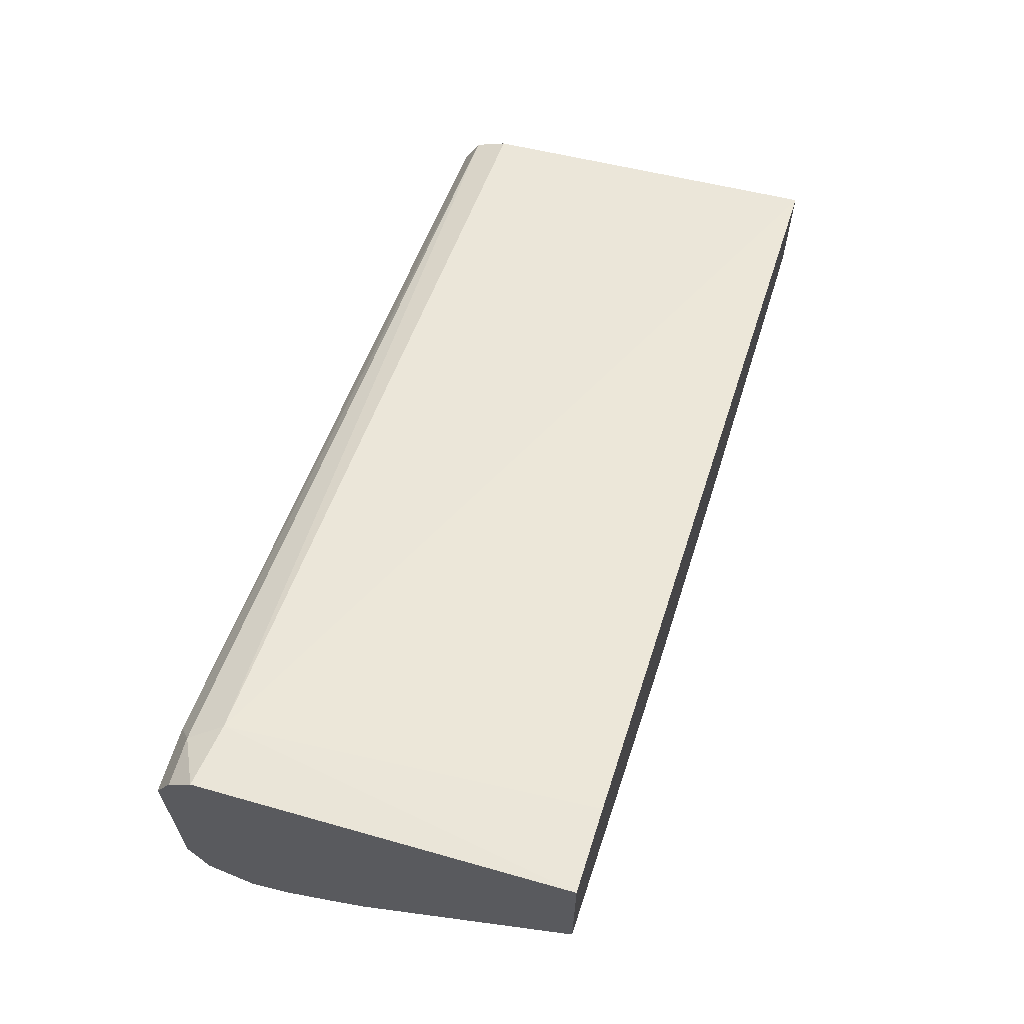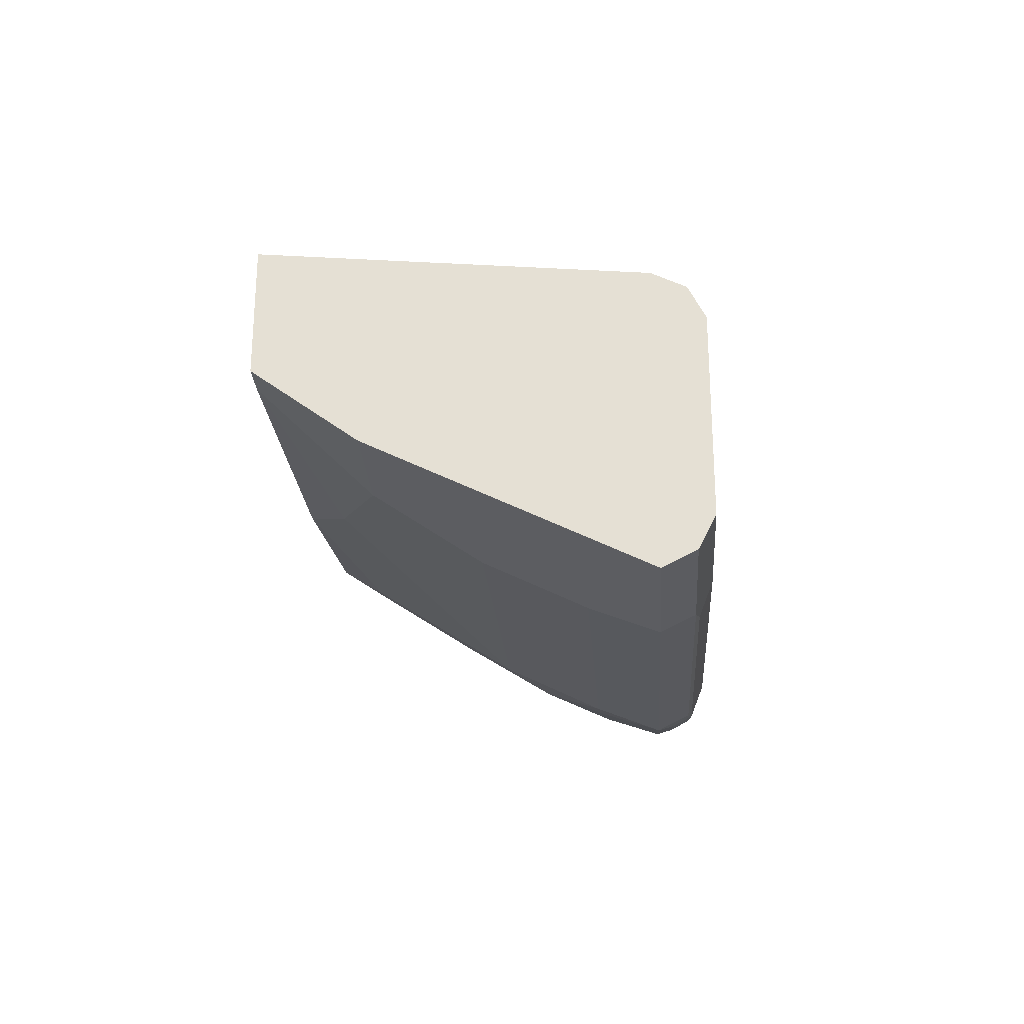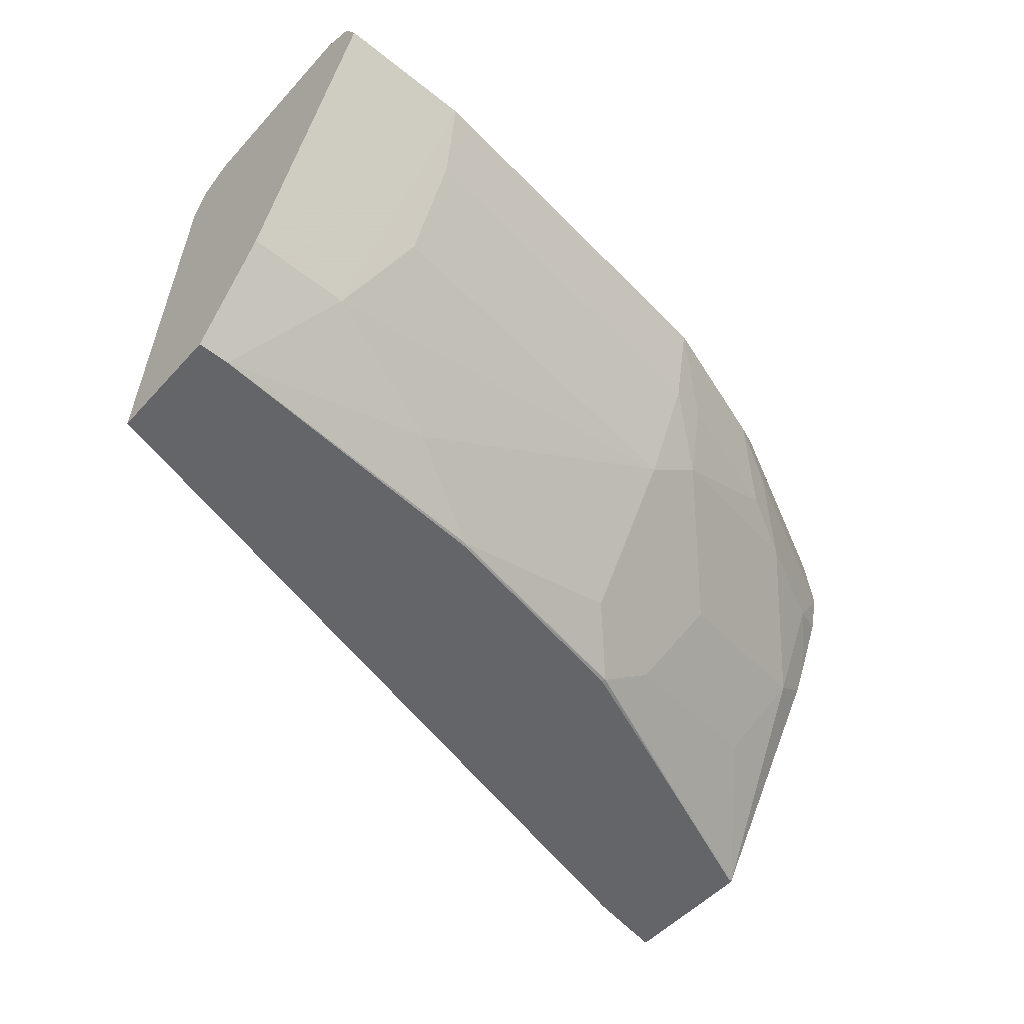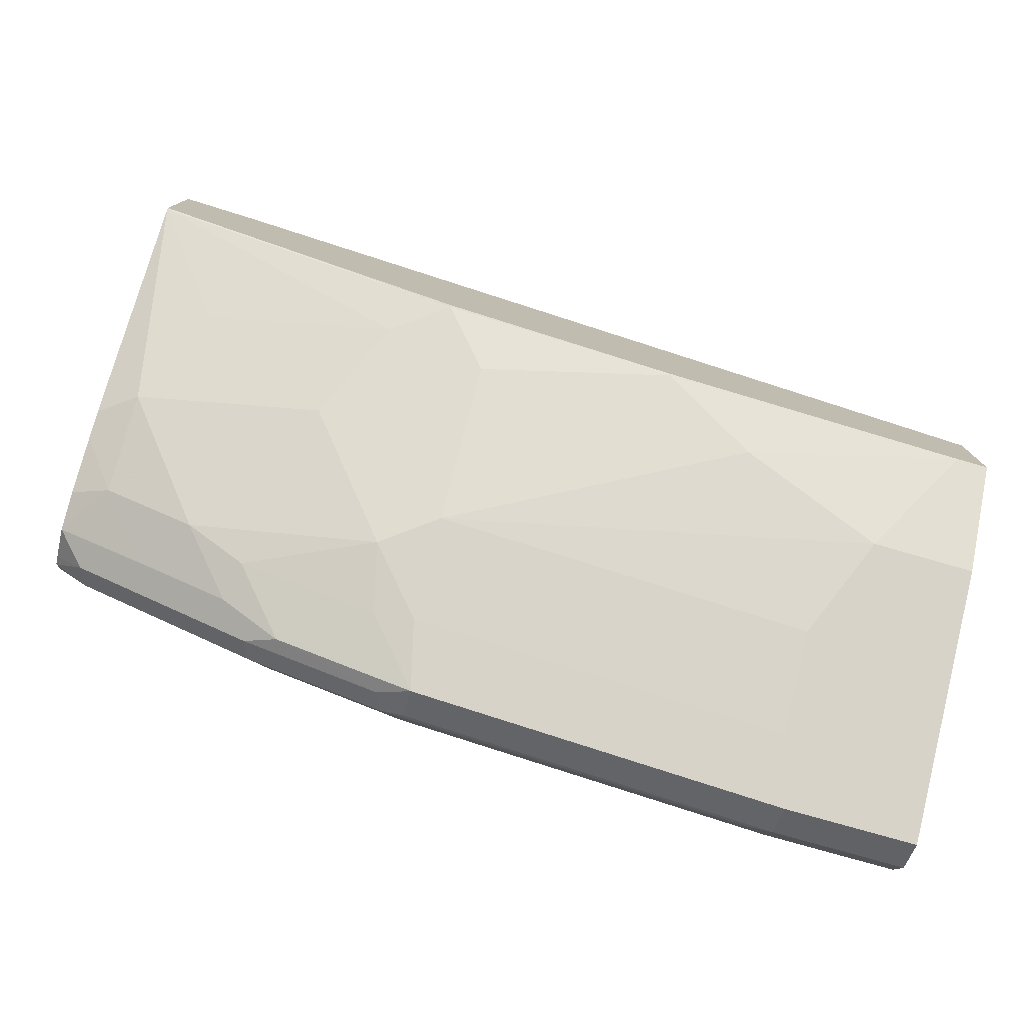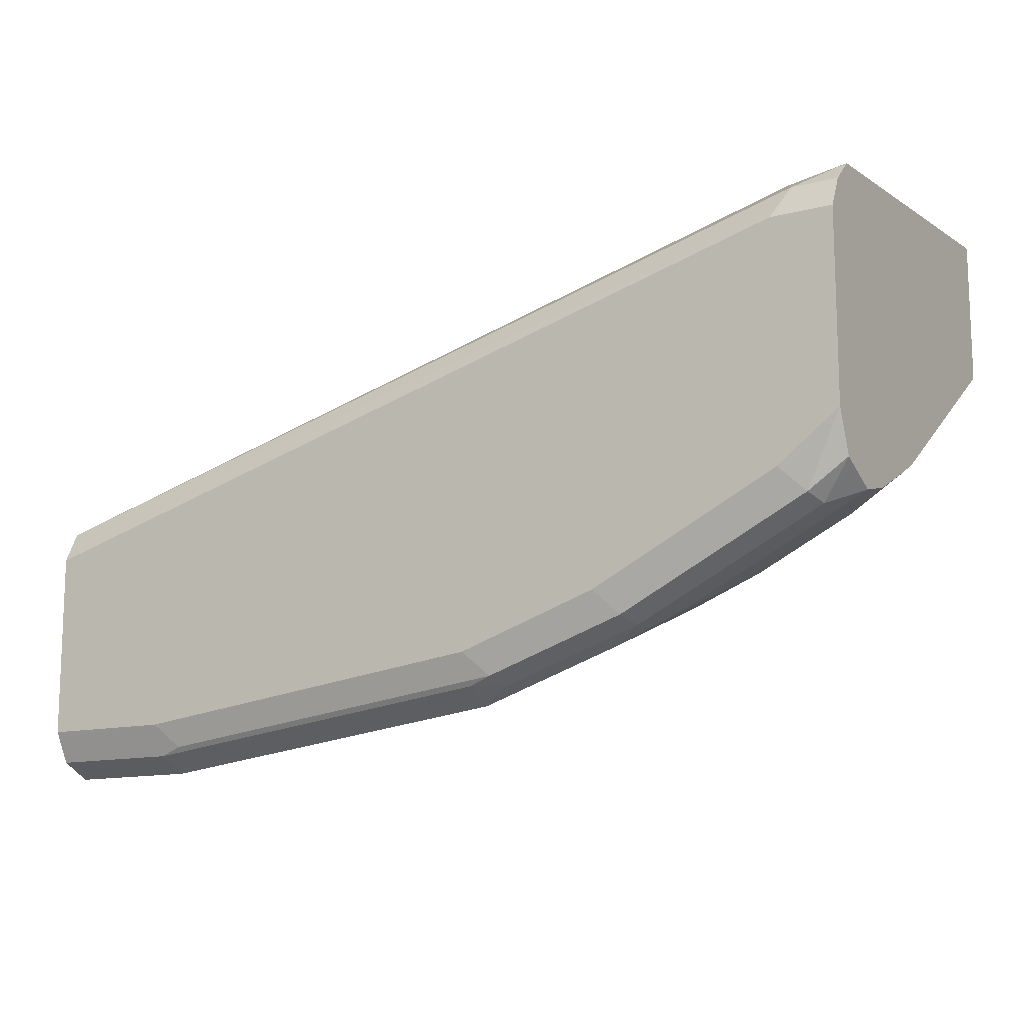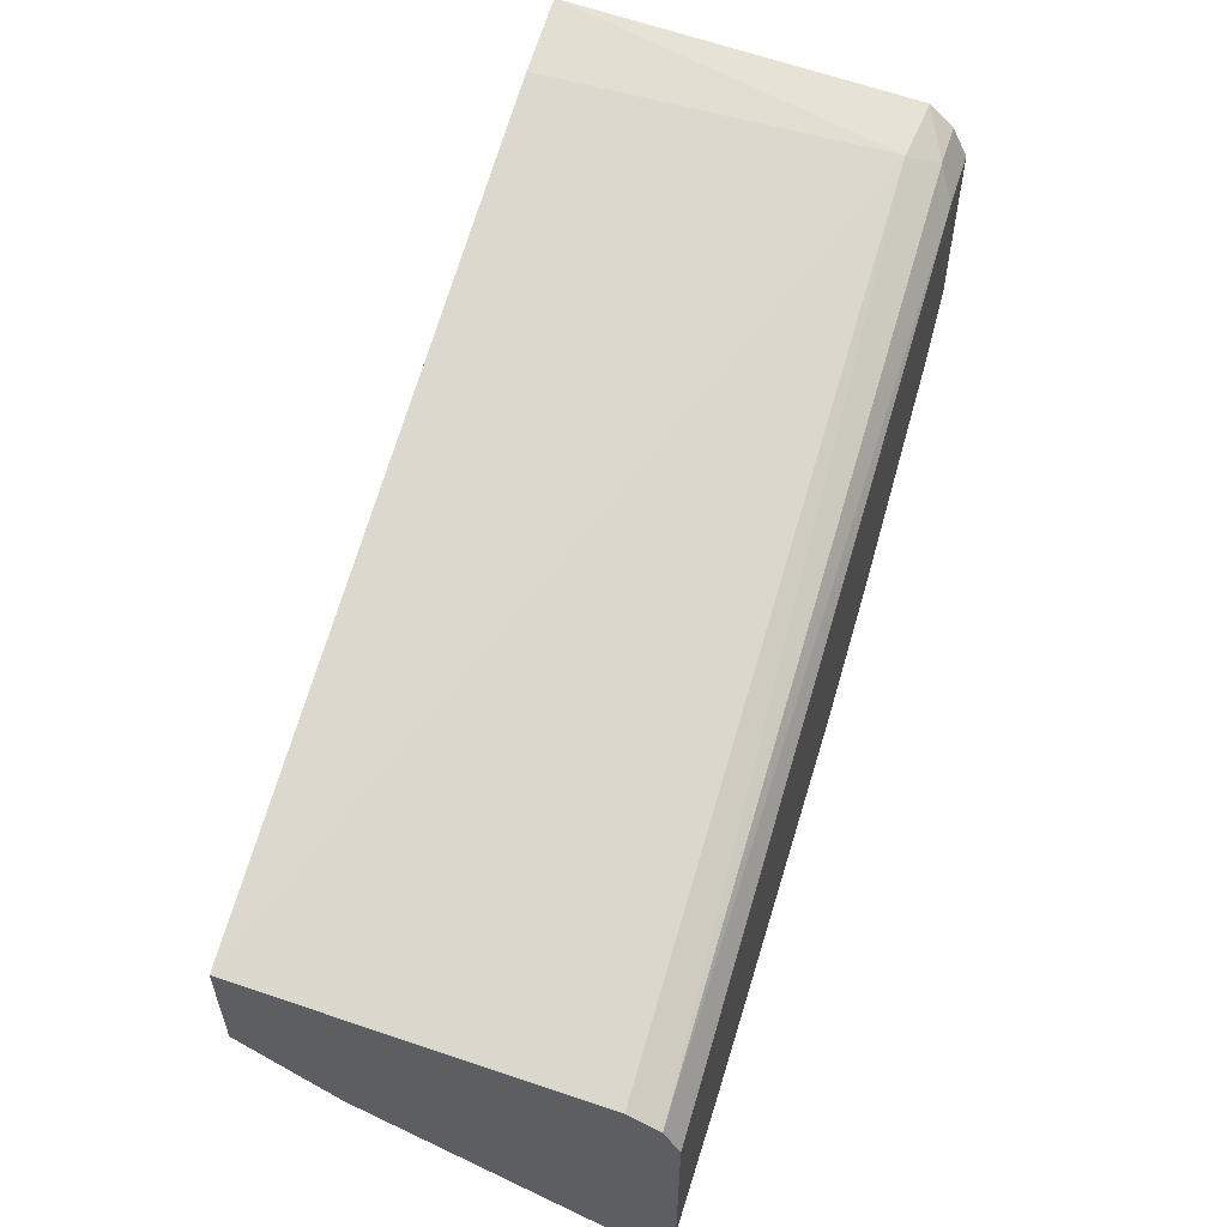
<metadata>
{"format":"obj","ext":"obj","renderer":"f3d","projection":"perspective","resolution":1024,"background":"white","views":[{"elev":64.5,"azim":-72.8,"up":"+Z"},{"elev":-26.2,"azim":93.7,"up":"+Z"},{"elev":-51.5,"azim":139.2,"up":"+Y"},{"elev":-77.3,"azim":-16.0,"up":"+Z"},{"elev":-12.8,"azim":-149.6,"up":"+Z"},{"elev":56.5,"azim":107.3,"up":"+Z"}]}
</metadata>
<code>
v -0.06113 0.2851 -0.9369
v -0.06113 0.2987 -0.9301
v -0.003031 0.2851 -0.9369
v -0.003031 0.2821 -0.9354
v -0.003031 0.2007 -0.8947
v -0.05434 0.2308 -0.9098
v -0.0679 0.2173 -0.903
v -0.0679 0.258 -0.9233
v -0.2308 0.258 -0.903
v -0.224 0.2851 -0.9165
v -0.224 0.2987 -0.9098
v -0.0713 0.3004 -0.9267
v -0.003031 0.3045 -0.9185
v -0.003031 0.2987 -0.9301
v -0.2342 0.3004 -0.9064
v -0.003031 0.1765 -0.8826
v -0.04754 0.1765 -0.8826
v -0.2308 0.2173 -0.8826
v -0.1494 0.2376 -0.903
v -0.2546 0.2342 -0.886
v -0.2478 0.2614 -0.8996
v -0.2851 0.2851 -0.8962
v -0.2376 0.2919 -0.9098
v -0.06113 0.3055 -0.9165
v -0.003031 0.3055 -0.9165
v -0.224 0.3055 -0.8962
v -0.2953 0.3004 -0.886
v -0.2851 0.3055 -0.8758
v -0.003031 0.1352 -0.8518
v -0.01671 0.1352 -0.8518
v -0.1087 0.1562 -0.8622
v -0.2308 0.1562 -0.8419
v -0.2546 0.1731 -0.8453
v -0.2953 0.1935 -0.8453
v -0.3361 0.2546 -0.8656
v -0.3089 0.2614 -0.8792
v -0.3123 0.2784 -0.8826
v -0.2987 0.2919 -0.8894
v -0.003031 0.3055 -0.8351
v -0.3361 0.3004 -0.8656
v -0.3666 0.3055 -0.8351
v -0.003031 0.1352 -0.8
v -0.15 0.1352 -0.8407
v -0.1494 0.1358 -0.8419
v -0.2512 0.1358 -0.8215
v -0.2749 0.1528 -0.8249
v -0.3564 0.1731 -0.8045
v -0.3768 0.2139 -0.8249
v -0.3768 0.2546 -0.8453
v -0.353 0.2784 -0.8622
v -0.3933 0.2789 -0.8421
v -0.3802 0.2919 -0.8487
v -0.003031 0.3025 -0.8291
v -0.3666 0.3055 -0.7332
v -0.3768 0.3004 -0.8453
v -0.3933 0.3055 -0.8147
v -0.3578 0.1352 -0.7041
v -0.003031 0.2851 -0.8147
v -0.3666 0.2851 -0.7129
v -0.25 0.1352 -0.8203
v -0.3332 0.1352 -0.7856
v -0.3908 0.1352 -0.761
v -0.3933 0.1357 -0.7605
v -0.3933 0.1968 -0.8013
v -0.3933 0.2264 -0.821
v -0.3933 0.2381 -0.8269
v -0.3933 0.262 -0.8379
v -0.3933 0.2782 -0.842
v -0.3933 0.2939 -0.8351
v -0.3933 0.2981 -0.833
v -0.003031 0.2987 -0.8215
v -0.3933 0.3055 -0.7332
v -0.3933 0.2993 -0.7207
v -0.3734 0.2987 -0.7197
v -0.3933 0.1352 -0.6975
v -0.003031 0.2911 -0.8177
v -0.3933 0.2883 -0.7098
v -0.3933 0.1352 -0.7586
v -0.3933 0.2987 -0.7197
f 37 51 52
f 37 52 38
f 38 52 40
f 39 54 53
f 40 52 55
f 41 55 56
f 42 58 59
f 42 59 57
f 43 60 45
f 43 45 44
f 45 63 46
f 45 60 61
f 45 61 62
f 45 62 63
f 46 63 47
f 37 50 51
f 35 50 37
f 30 43 44
f 35 48 49
f 29 75 78
f 47 63 48
f 29 78 62
f 29 62 61
f 29 61 60
f 29 60 43
f 29 43 30
f 35 49 50
f 30 44 31
f 32 45 46
f 32 46 33
f 32 44 45
f 33 46 34
f 34 46 47
f 34 47 48
f 34 48 35
f 31 44 32
f 48 63 64
f 54 72 73
f 48 65 49
f 52 69 70
f 52 70 55
f 53 54 71
f 54 73 74
f 54 74 71
f 55 70 56
f 57 59 75
f 51 69 52
f 58 76 59
f 59 77 75
f 59 76 71
f 59 71 74
f 62 78 63
f 73 79 74
f 74 79 77
f 29 57 75
f 59 74 77
f 48 64 65
f 51 70 69
f 51 72 56
f 49 65 66
f 49 66 67
f 49 67 68
f 49 68 51
f 49 51 50
f 51 68 67
f 51 67 66
f 51 56 70
f 51 66 65
f 51 64 63
f 51 63 78
f 51 78 75
f 51 75 77
f 51 77 79
f 51 79 73
f 51 73 72
f 51 65 64
f 29 42 57
f 24 72 54
f 28 40 55
f 3 71 76
f 3 76 58
f 3 58 42
f 3 42 29
f 3 29 16
f 3 16 5
f 3 5 4
f 5 16 17
f 5 17 6
f 6 17 7
f 7 17 18
f 7 18 19
f 7 19 8
f 8 19 9
f 9 18 20
f 3 53 71
f 3 39 53
f 3 25 39
f 3 13 25
f 28 55 41
f 1 2 14
f 1 14 3
f 1 3 4
f 1 4 5
f 1 5 6
f 1 6 7
f 9 20 21
f 1 7 8
f 1 9 10
f 1 10 11
f 1 11 2
f 2 12 13
f 2 13 14
f 2 15 12
f 3 14 13
f 1 8 9
f 9 21 10
f 2 11 15
f 10 21 36
f 20 34 35
f 20 35 36
f 20 36 21
f 22 36 35
f 22 35 37
f 22 37 38
f 22 38 23
f 24 28 41
f 24 41 56
f 24 56 72
f 24 54 39
f 24 39 25
f 27 38 40
f 9 19 18
f 27 40 28
f 20 33 34
f 18 31 32
f 24 26 28
f 18 32 33
f 10 22 23
f 18 33 20
f 10 23 11
f 11 23 15
f 12 24 13
f 13 24 25
f 15 26 24
f 15 23 38
f 12 15 24
f 10 36 22
f 15 27 28
f 15 28 26
f 16 29 30
f 16 30 17
f 17 31 18
f 15 38 27
f 17 30 31

</code>
